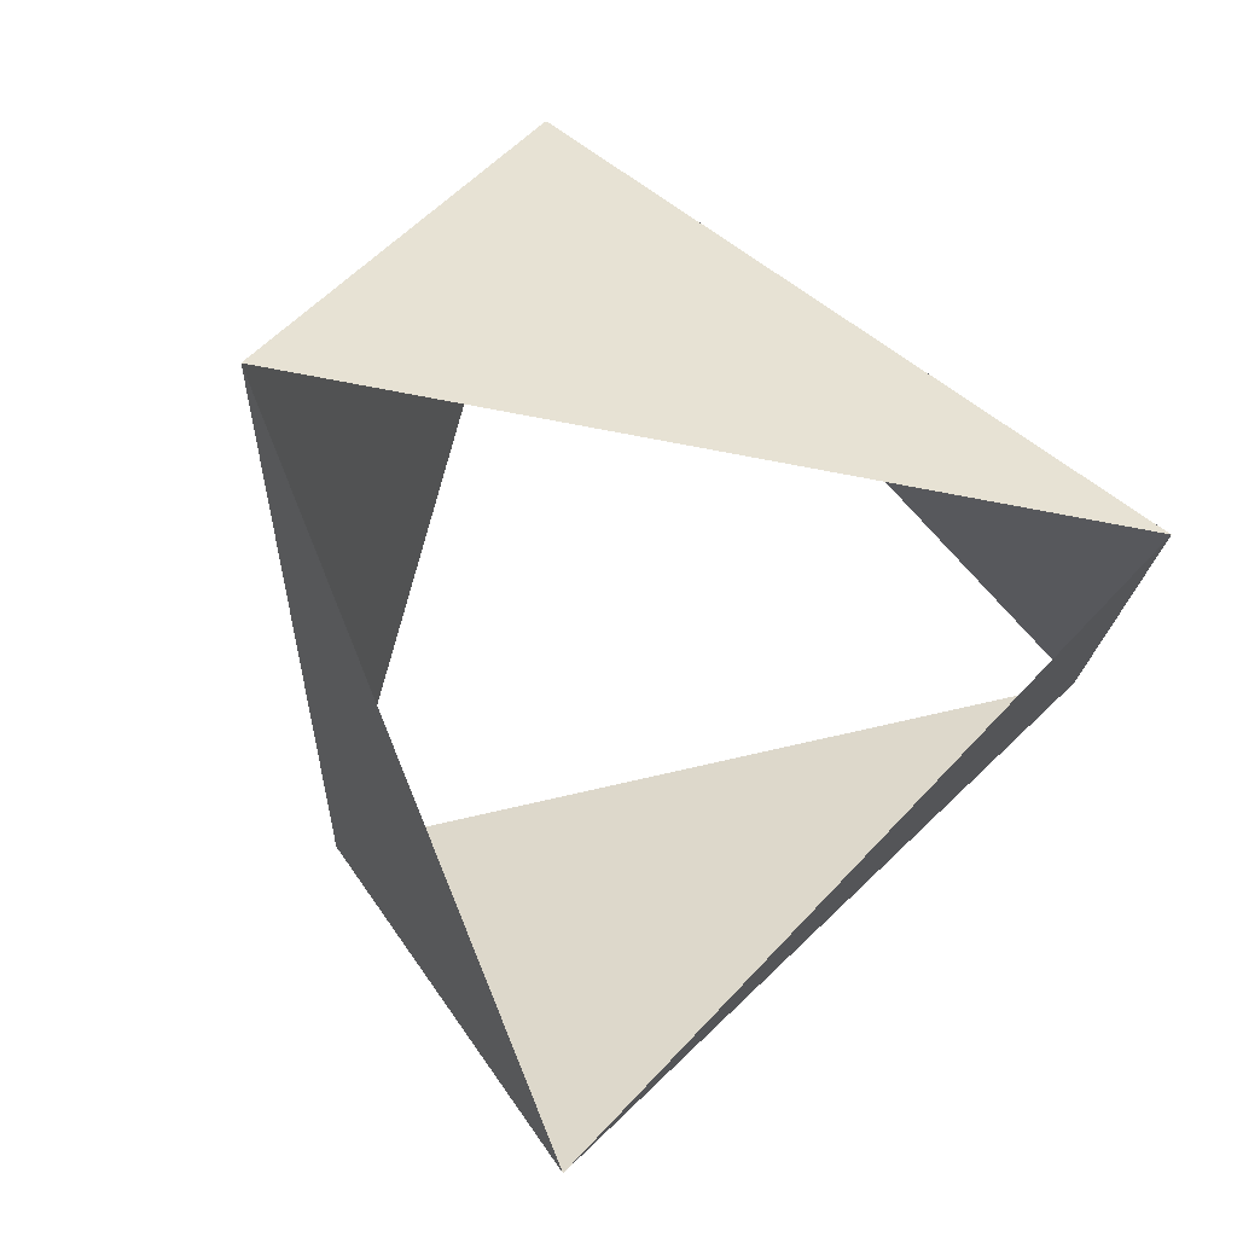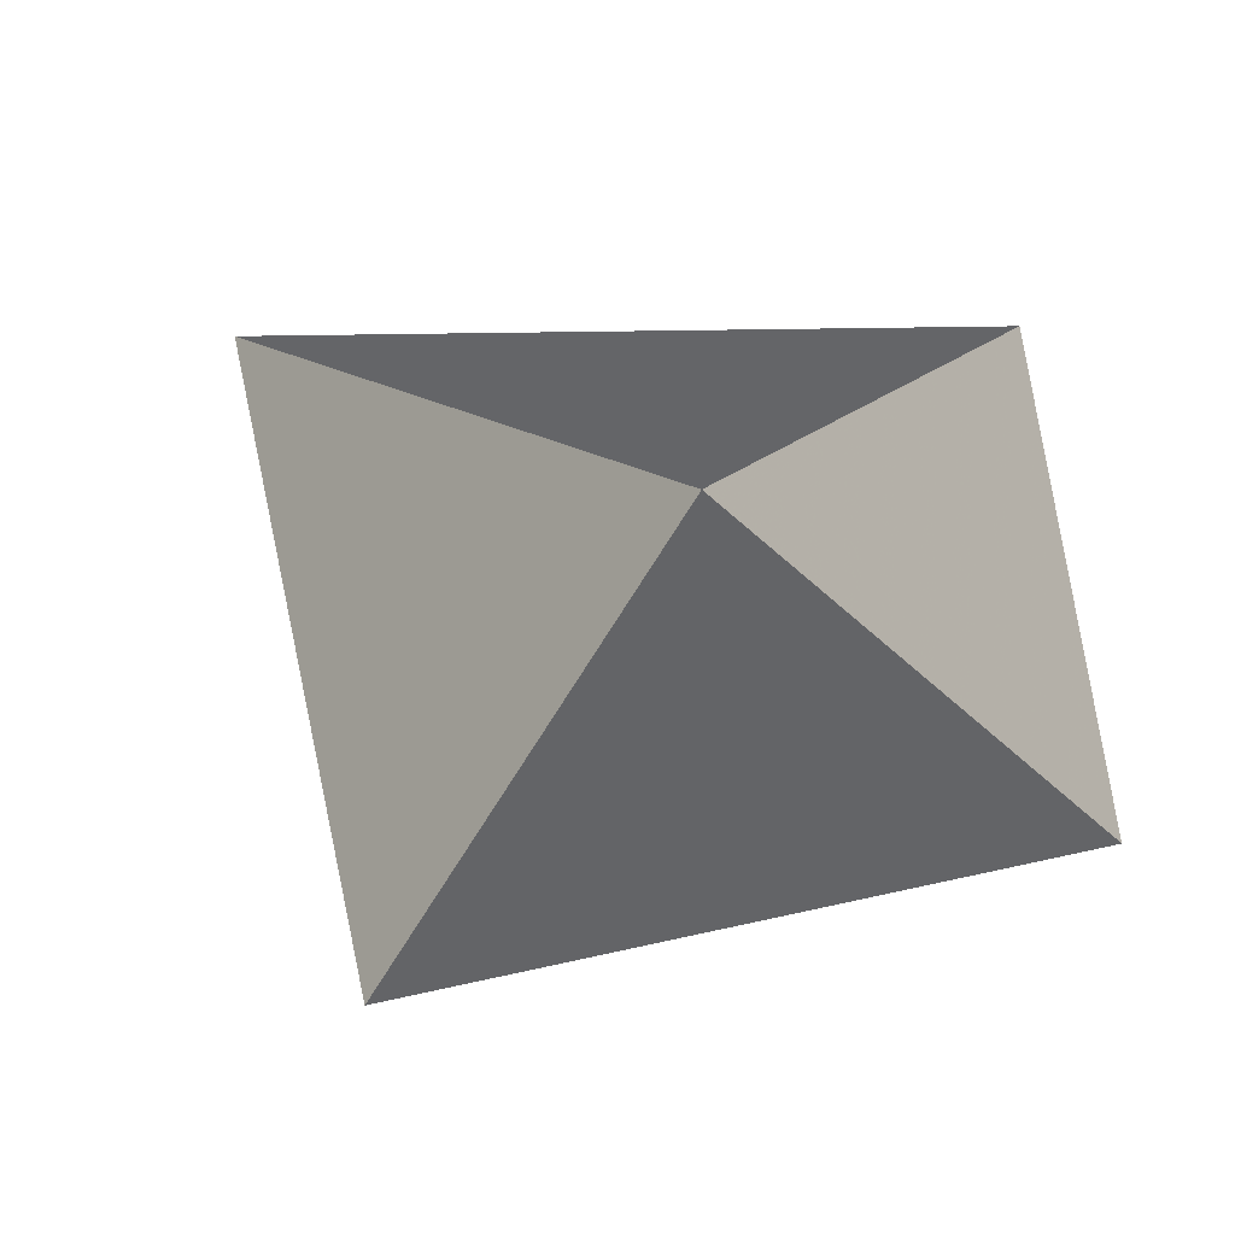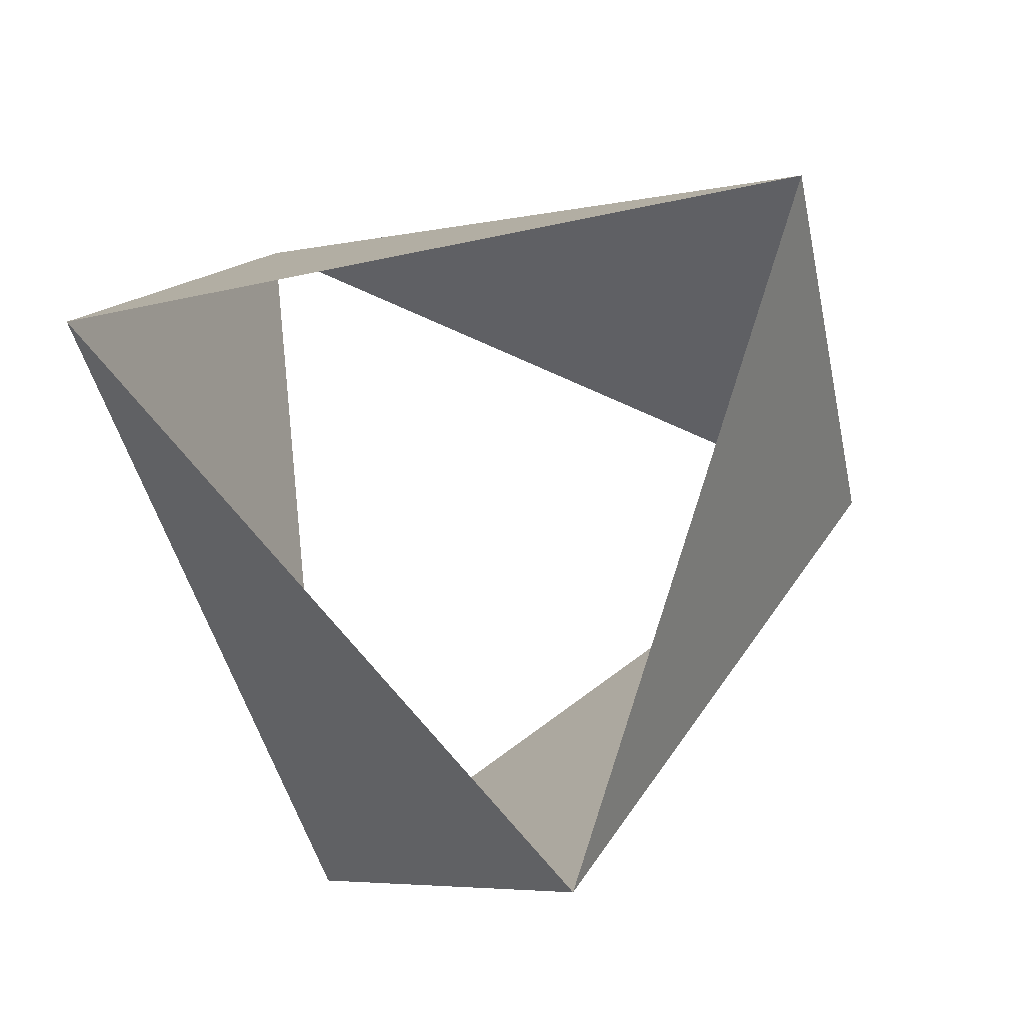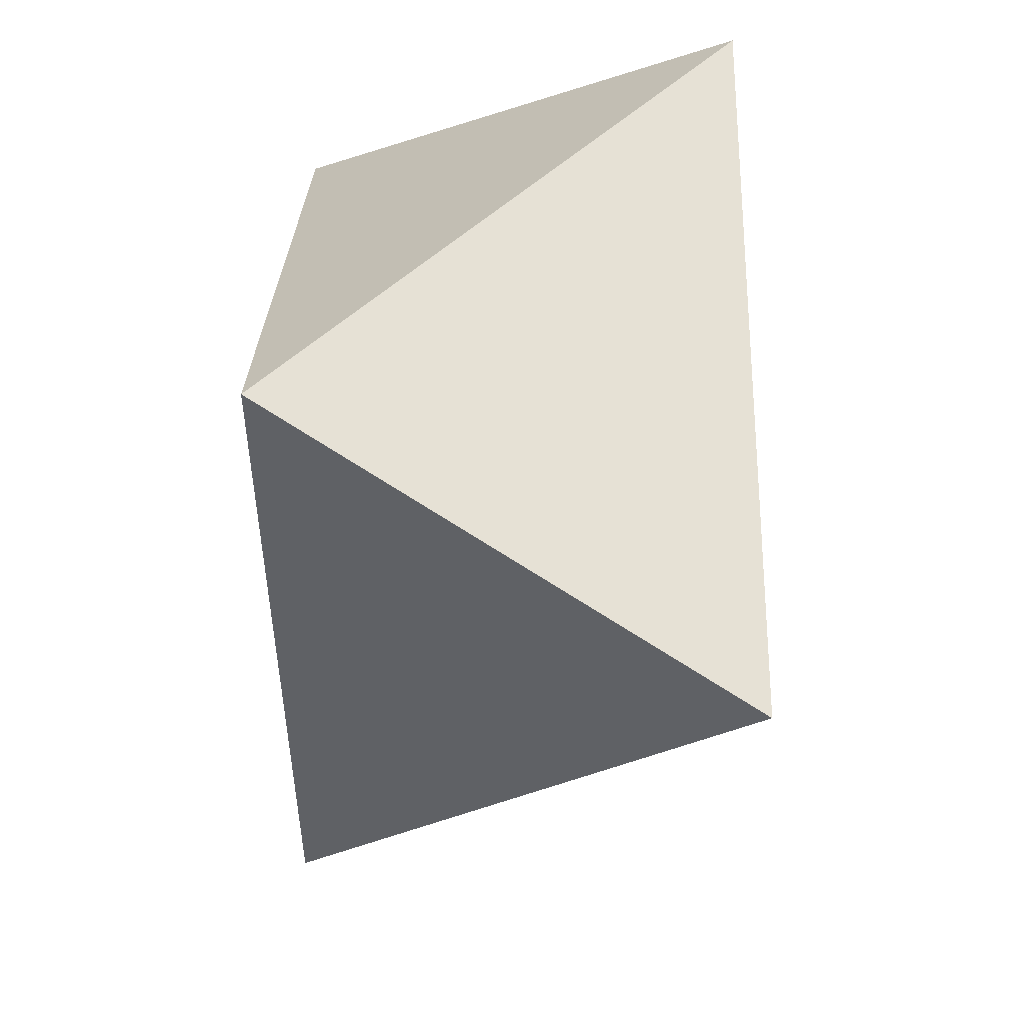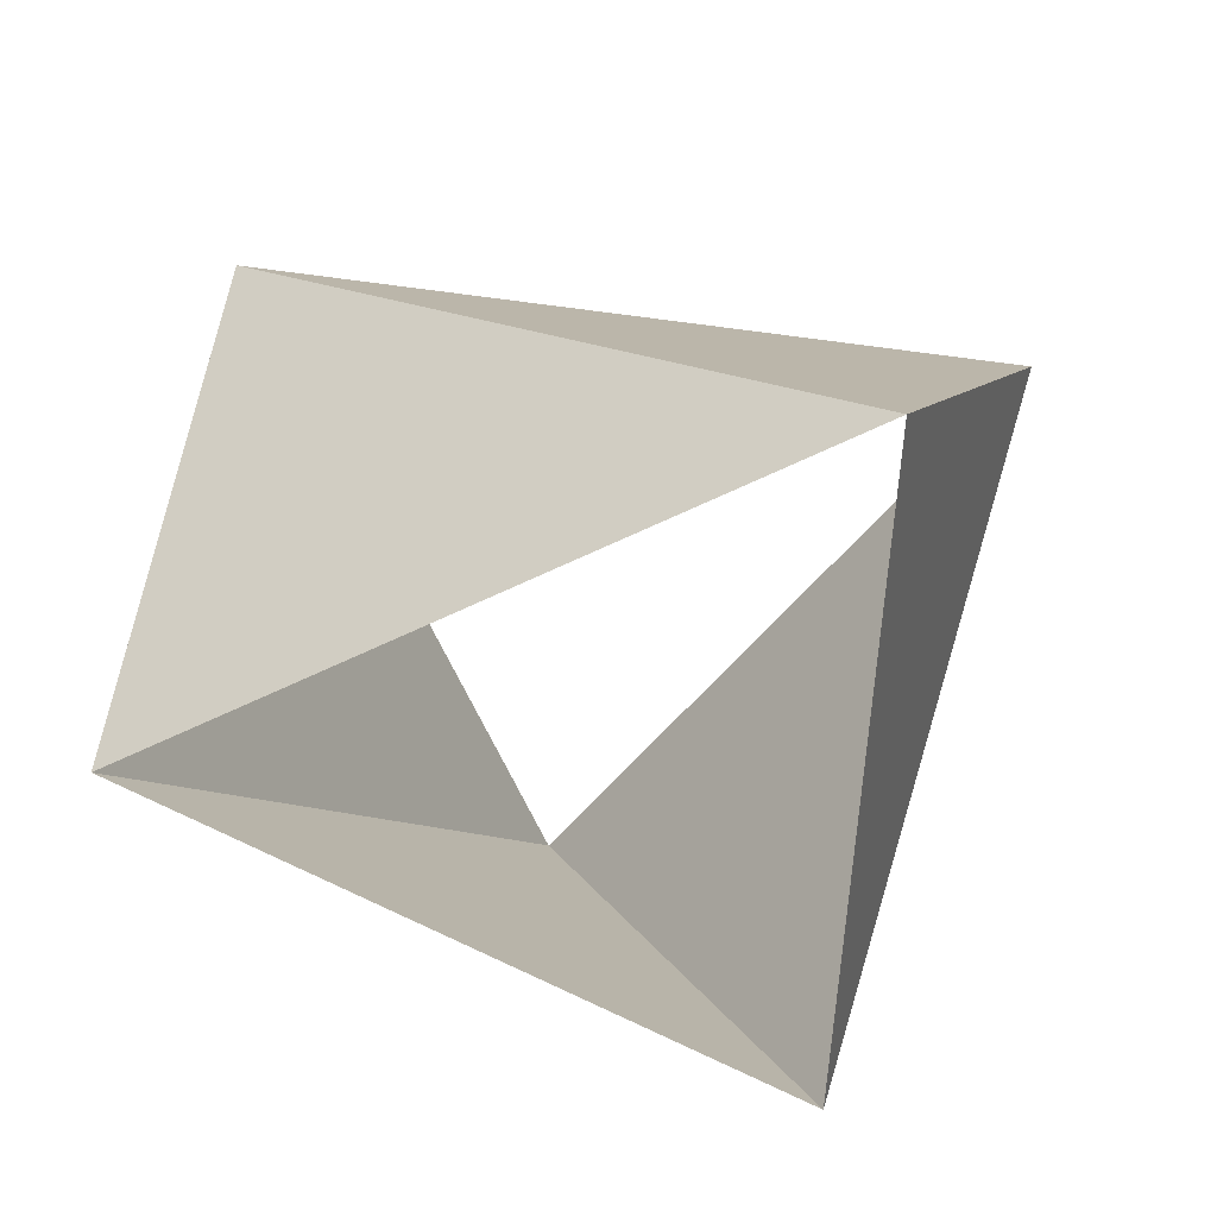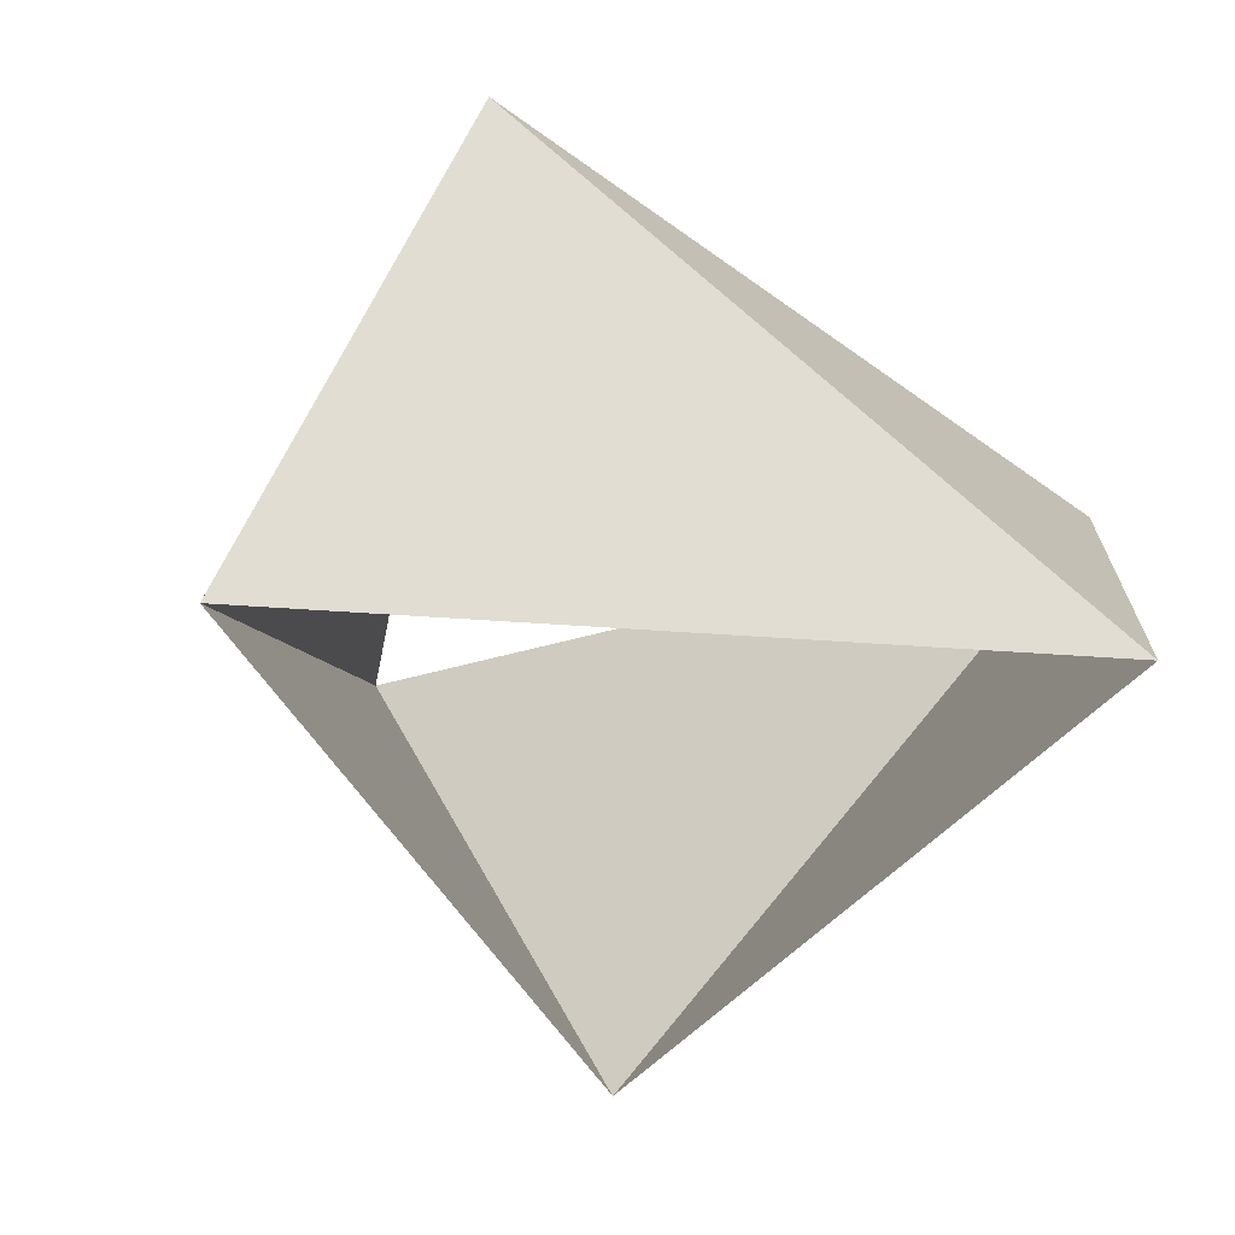
<metadata>
{"format":"obj","ext":"obj","renderer":"f3d","projection":"perspective","resolution":1024,"background":"white","views":[{"elev":-73.1,"azim":43.3,"up":"+Z"},{"elev":16.2,"azim":25.8,"up":"+Z"},{"elev":78.2,"azim":-101.8,"up":"+Z"},{"elev":27.9,"azim":-89.7,"up":"+Y"},{"elev":-55.0,"azim":-38.2,"up":"+Z"},{"elev":-43.5,"azim":49.0,"up":"+Z"}]}
</metadata>
<code>
v -0.809 0.5878 54
v -0.1045 -0.9945 54
v 0.9135 0.4067 54
v -1 4.9e-15 55
v 0.5 -0.866 55
v 0.5 0.866 55
f 6 3 5
f 3 5 2
f 5 2 4
f 2 4 1
f 4 1 6
f 1 6 3

</code>
